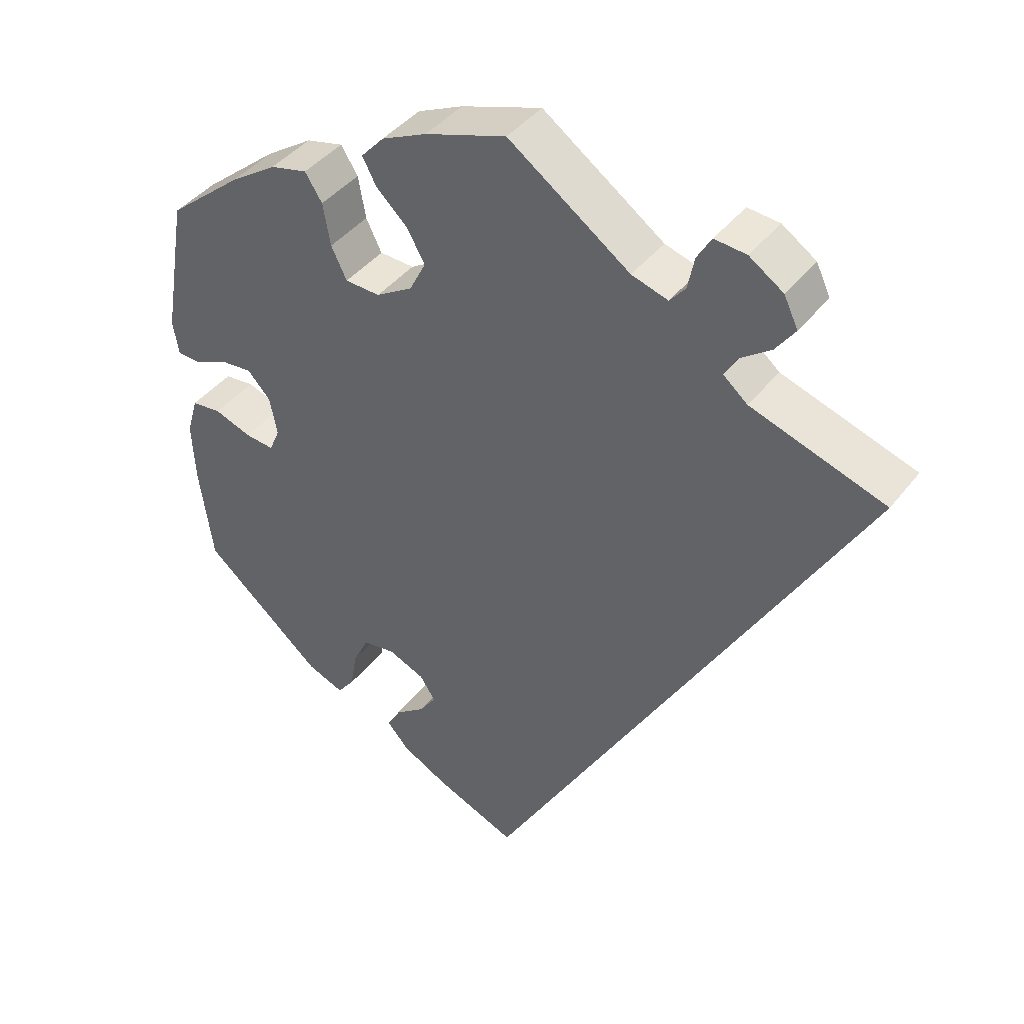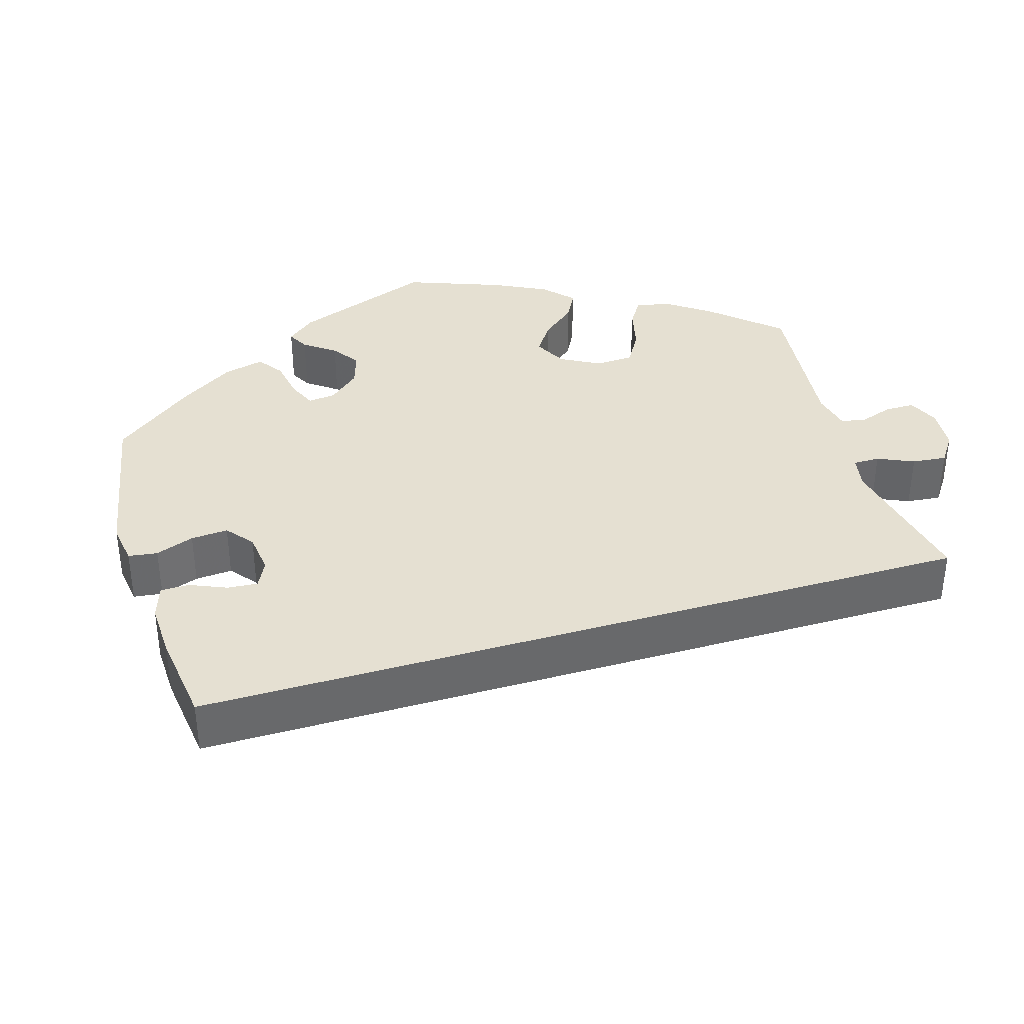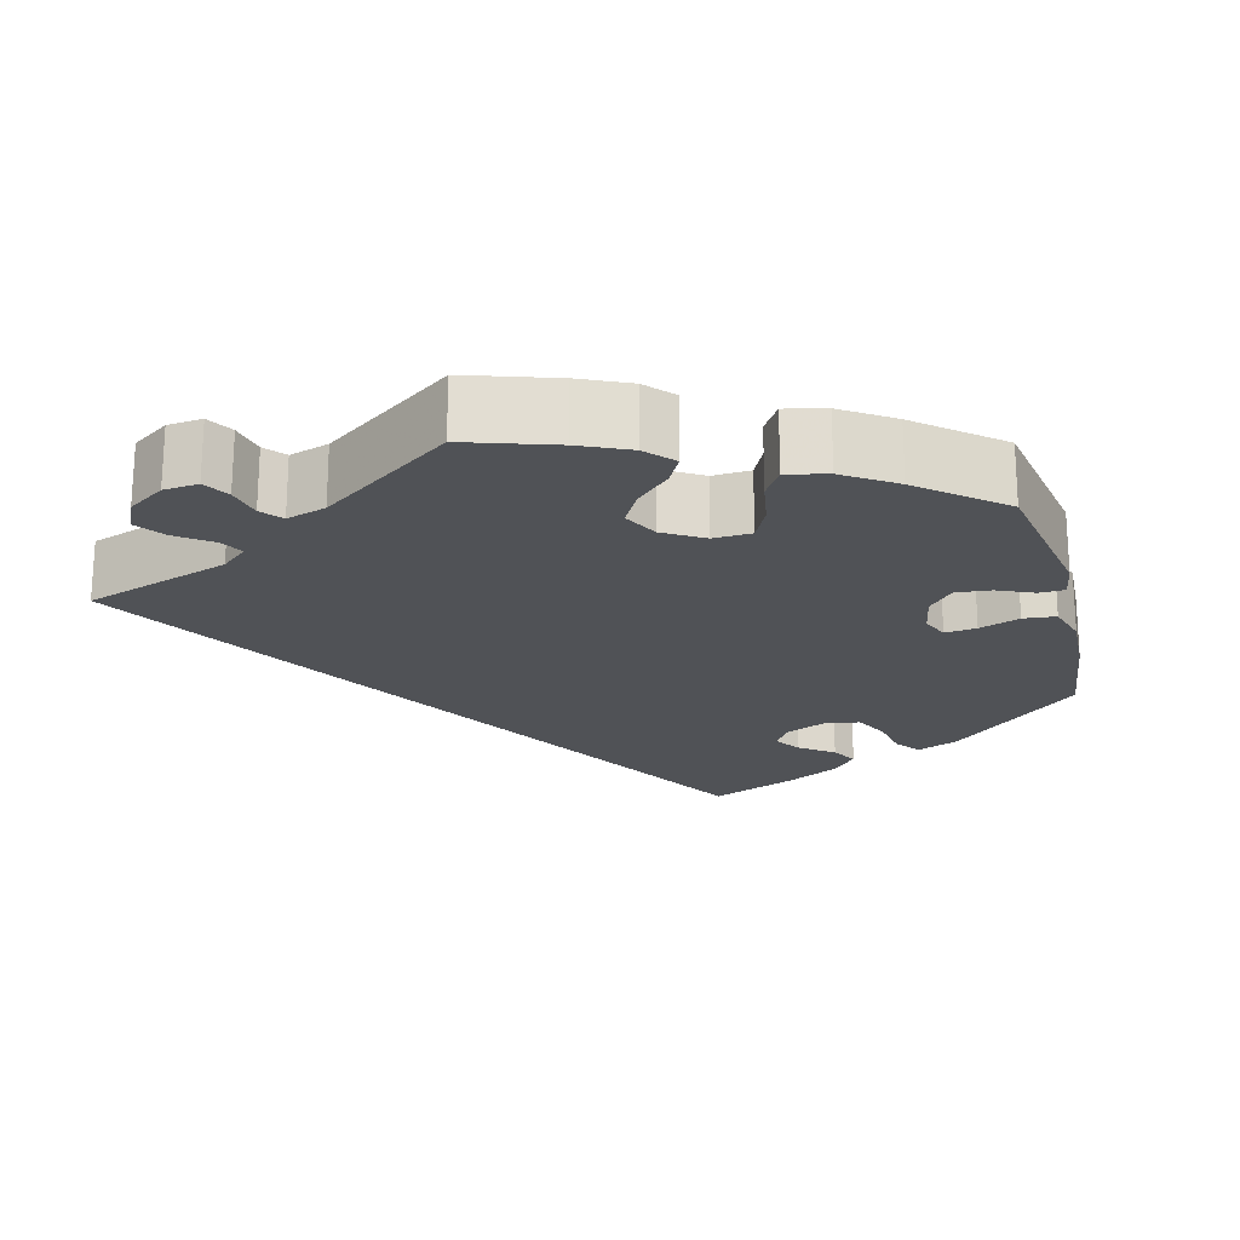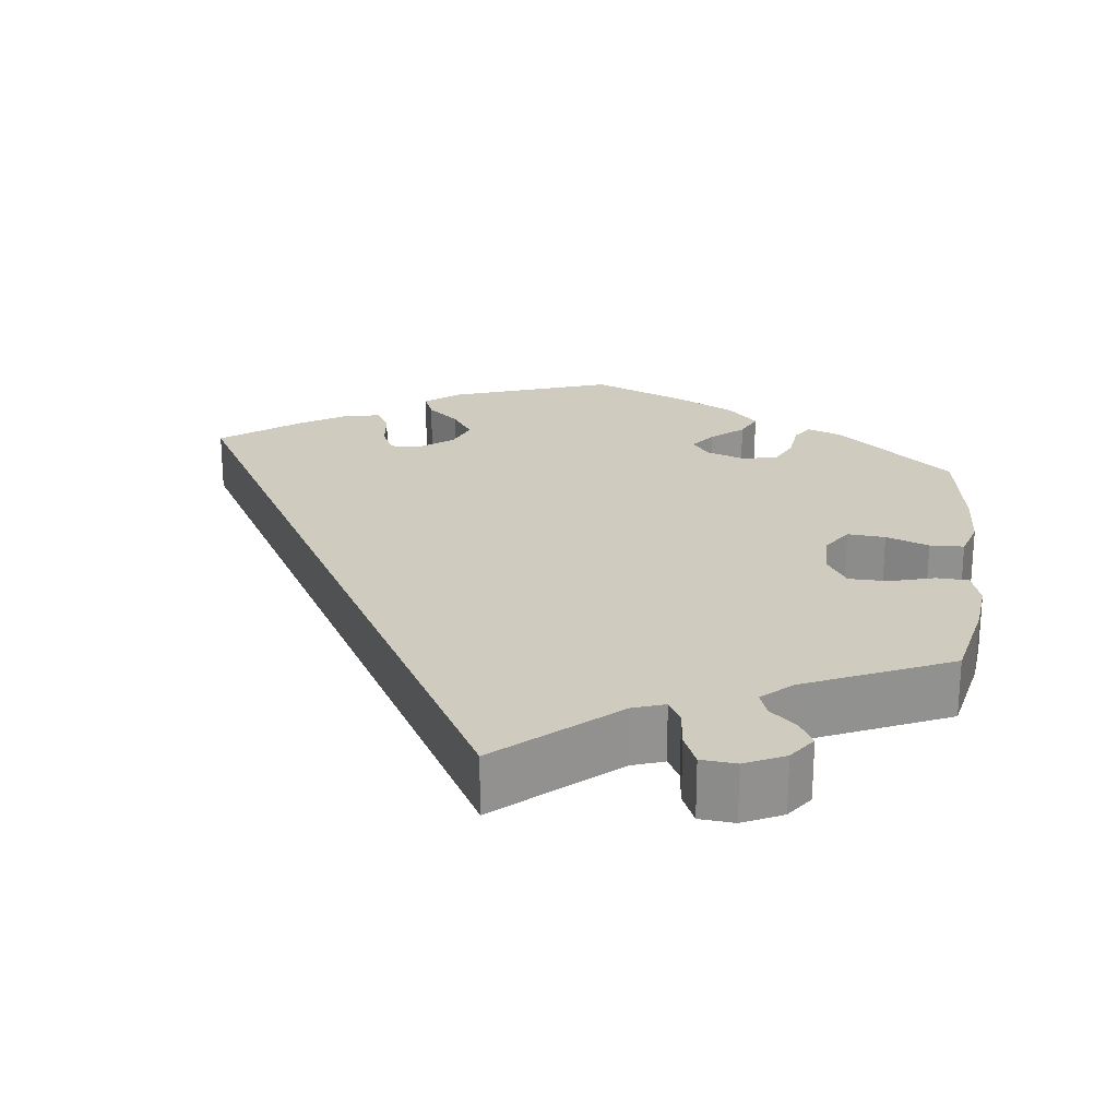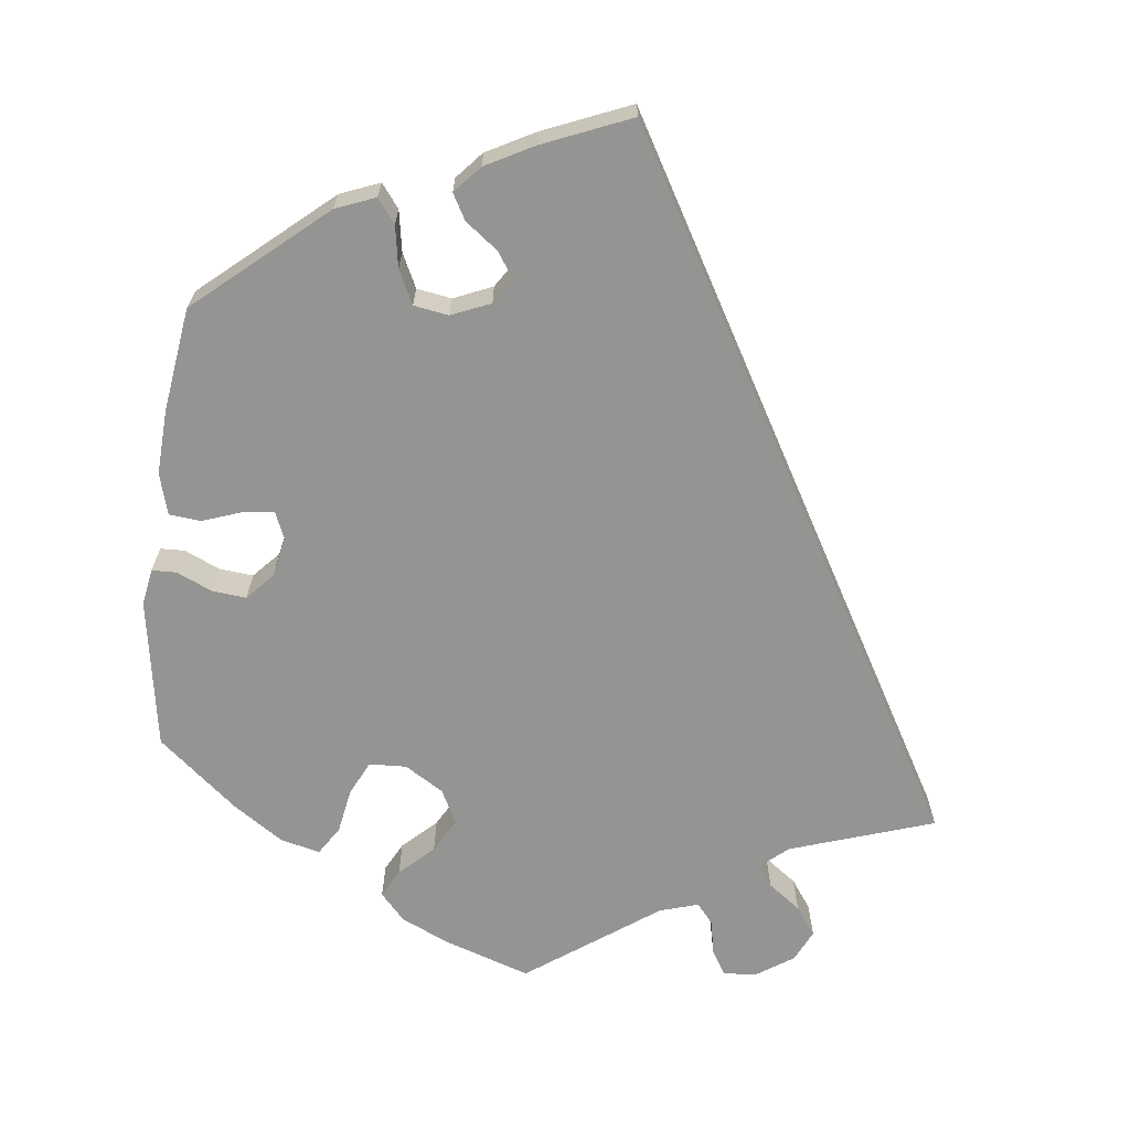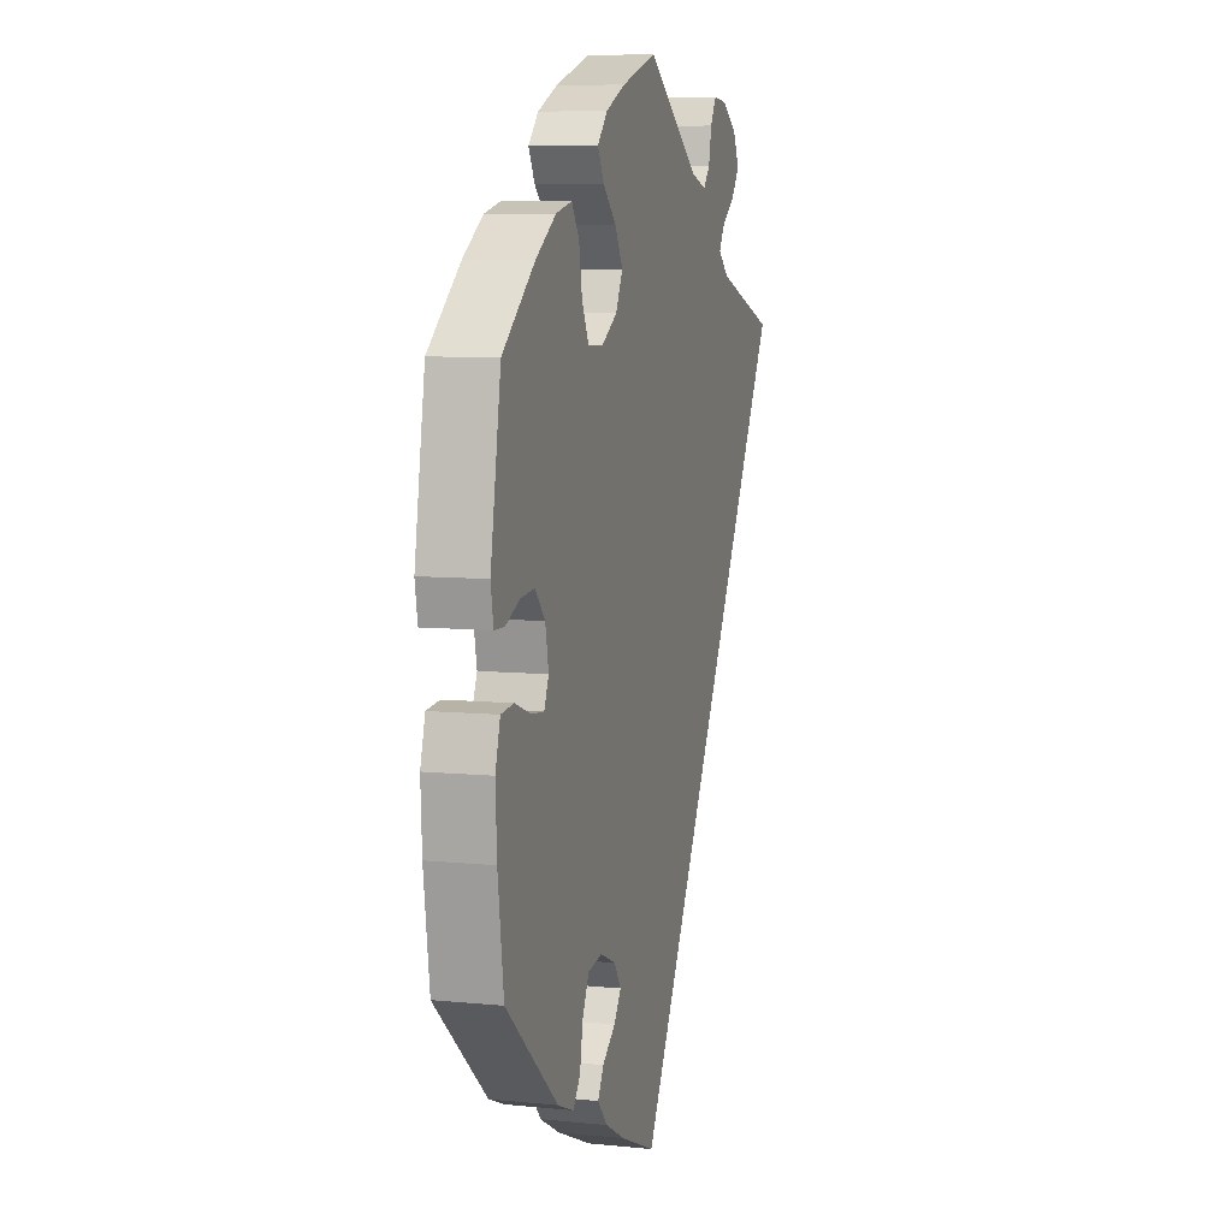
<metadata>
{"format":"obj","ext":"obj","renderer":"f3d","projection":"perspective","resolution":1024,"background":"white","views":[{"elev":41.5,"azim":-145.7,"up":"+Z"},{"elev":37.8,"azim":-136.7,"up":"+Y"},{"elev":-21.1,"azim":14.7,"up":"+Y"},{"elev":23.7,"azim":-52.8,"up":"+Y"},{"elev":-67.0,"azim":173.2,"up":"+Y"},{"elev":7.5,"azim":106.0,"up":"+Z"}]}
</metadata>
<code>
v -0.501 0.07 0.289
v -0.32 0.07 0.349
v -0.287 0.07 0.377
v -0.304 0.07 0.406
v -0.345 0.07 0.436
v -0.371 0.07 0.472
v -0.352 0.07 0.512
v -0.306 0.07 0.543
v -0.263 0.07 0.547
v -0.244 0.07 0.515
v -0.235 0.07 0.471
v -0.214 0.07 0.446
v -0.165 0.07 0.461
v -0.001 0.07 0.578
v 0.108 0.07 0.542
v 0.169 0.07 0.514
v 0.2 0.07 0.48
v 0.181 0.07 0.444
v 0.139 0.07 0.404
v 0.115 0.07 0.361
v 0.137 0.07 0.318
v 0.186 0.07 0.288
v 0.233 0.07 0.29
v 0.254 0.07 0.333
v 0.264 0.07 0.39
v 0.287 0.07 0.426
v 0.337 0.07 0.414
v 0.4 0.07 0.372
v 0.5 0.07 0.289
v 0.532 0.07 0.099
v 0.524 0.07 0.053
v 0.493 0.07 0.052
v 0.448 0.07 0.072
v 0.405 0.07 0.076
v 0.374 0.07 0.042
v 0.364 0.07 -0.009
v 0.378 0.07 -0.042
v 0.417 0.07 -0.038
v 0.467 0.07 -0.02
v 0.507 0.07 -0.024
v 0.522 0.07 -0.076
v 0.518 0.07 -0.157
v 0.5 0.07 -0.289
v 0.338 0.07 -0.429
v 0.288 0.07 -0.449
v 0.265 0.07 -0.419
v 0.256 0.07 -0.367
v 0.235 0.07 -0.324
v 0.191 0.07 -0.317
v 0.142 0.07 -0.338
v 0.121 0.07 -0.37
v 0.143 0.07 -0.402
v 0.184 0.07 -0.433
v 0.202 0.07 -0.465
v 0.172 0.07 -0.499
v 0.11 0.07 -0.532
v 0 0.07 -0.578
v -0.501 0 0.289
v -0.32 0 0.349
v -0.287 0 0.377
v -0.304 0 0.406
v -0.345 0 0.436
v -0.371 0 0.472
v -0.352 0 0.512
v -0.306 0 0.543
v -0.263 0 0.547
v -0.244 0 0.515
v -0.235 0 0.471
v -0.214 0 0.446
v -0.165 0 0.461
v -0.001 0 0.578
v 0.108 0 0.542
v 0.169 0 0.514
v 0.2 0 0.48
v 0.181 0 0.444
v 0.139 0 0.404
v 0.115 0 0.361
v 0.137 0 0.318
v 0.186 0 0.288
v 0.233 0 0.29
v 0.254 0 0.333
v 0.264 0 0.39
v 0.287 0 0.426
v 0.337 0 0.414
v 0.4 0 0.372
v 0.5 0 0.289
v 0.532 0 0.099
v 0.524 0 0.053
v 0.493 0 0.052
v 0.448 0 0.072
v 0.405 0 0.076
v 0.374 0 0.042
v 0.364 0 -0.009
v 0.378 0 -0.042
v 0.417 0 -0.038
v 0.467 0 -0.02
v 0.507 0 -0.024
v 0.522 0 -0.076
v 0.518 0 -0.157
v 0.5 0 -0.289
v 0.338 0 -0.429
v 0.288 0 -0.449
v 0.265 0 -0.419
v 0.256 0 -0.367
v 0.235 0 -0.324
v 0.191 0 -0.317
v 0.142 0 -0.338
v 0.121 0 -0.37
v 0.143 0 -0.402
v 0.184 0 -0.433
v 0.202 0 -0.465
v 0.172 0 -0.499
v 0.11 0 -0.532
v 0 0 -0.578
f 56 57 1 2
f 55 56 2 3
f 52 53 54 55
f 51 52 55
f 51 55 3
f 50 51 3
f 49 50 3 4
f 48 49 4
f 44 45 46 47
f 44 47 48
f 43 44 48 4
f 38 39 40 41
f 37 38 41 42
f 30 31 32 33
f 30 33 34
f 29 30 34
f 28 29 34 35
f 24 25 26 27
f 23 24 27 28
f 16 17 18 19
f 16 19 20
f 13 14 15 16
f 12 13 16 20
f 8 9 10 11
f 8 11 12
f 7 8 12
f 4 5 6 7
f 4 7 12
f 37 42 43 4
f 23 28 35 36
f 22 23 36 37
f 21 22 37 4
f 4 12 20 21
f 59 58 114 113
f 60 59 113 112
f 112 111 110 109
f 112 109 108
f 60 112 108
f 60 108 107
f 61 60 107 106
f 61 106 105
f 104 103 102 101
f 105 104 101
f 61 105 101 100
f 98 97 96 95
f 99 98 95 94
f 90 89 88 87
f 91 90 87
f 91 87 86
f 92 91 86 85
f 84 83 82 81
f 85 84 81 80
f 76 75 74 73
f 77 76 73
f 73 72 71 70
f 77 73 70 69
f 68 67 66 65
f 69 68 65
f 69 65 64
f 64 63 62 61
f 69 64 61
f 61 100 99 94
f 93 92 85 80
f 94 93 80 79
f 61 94 79 78
f 78 77 69 61
f 1 58 59 2
f 2 59 60 3
f 3 60 61 4
f 4 61 62 5
f 5 62 63 6
f 6 63 64 7
f 7 64 65 8
f 8 65 66 9
f 9 66 67 10
f 10 67 68 11
f 11 68 69 12
f 12 69 70 13
f 13 70 71 14
f 14 71 72 15
f 15 72 73 16
f 16 73 74 17
f 17 74 75 18
f 18 75 76 19
f 19 76 77 20
f 20 77 78 21
f 21 78 79 22
f 22 79 80 23
f 23 80 81 24
f 24 81 82 25
f 25 82 83 26
f 26 83 84 27
f 27 84 85 28
f 28 85 86 29
f 29 86 87 30
f 30 87 88 31
f 31 88 89 32
f 32 89 90 33
f 33 90 91 34
f 34 91 92 35
f 35 92 93 36
f 36 93 94 37
f 37 94 95 38
f 38 95 96 39
f 39 96 97 40
f 40 97 98 41
f 41 98 99 42
f 42 99 100 43
f 43 100 101 44
f 44 101 102 45
f 45 102 103 46
f 46 103 104 47
f 47 104 105 48
f 48 105 106 49
f 49 106 107 50
f 50 107 108 51
f 51 108 109 52
f 52 109 110 53
f 53 110 111 54
f 54 111 112 55
f 55 112 113 56
f 56 113 114 57
f 57 114 58 1

</code>
